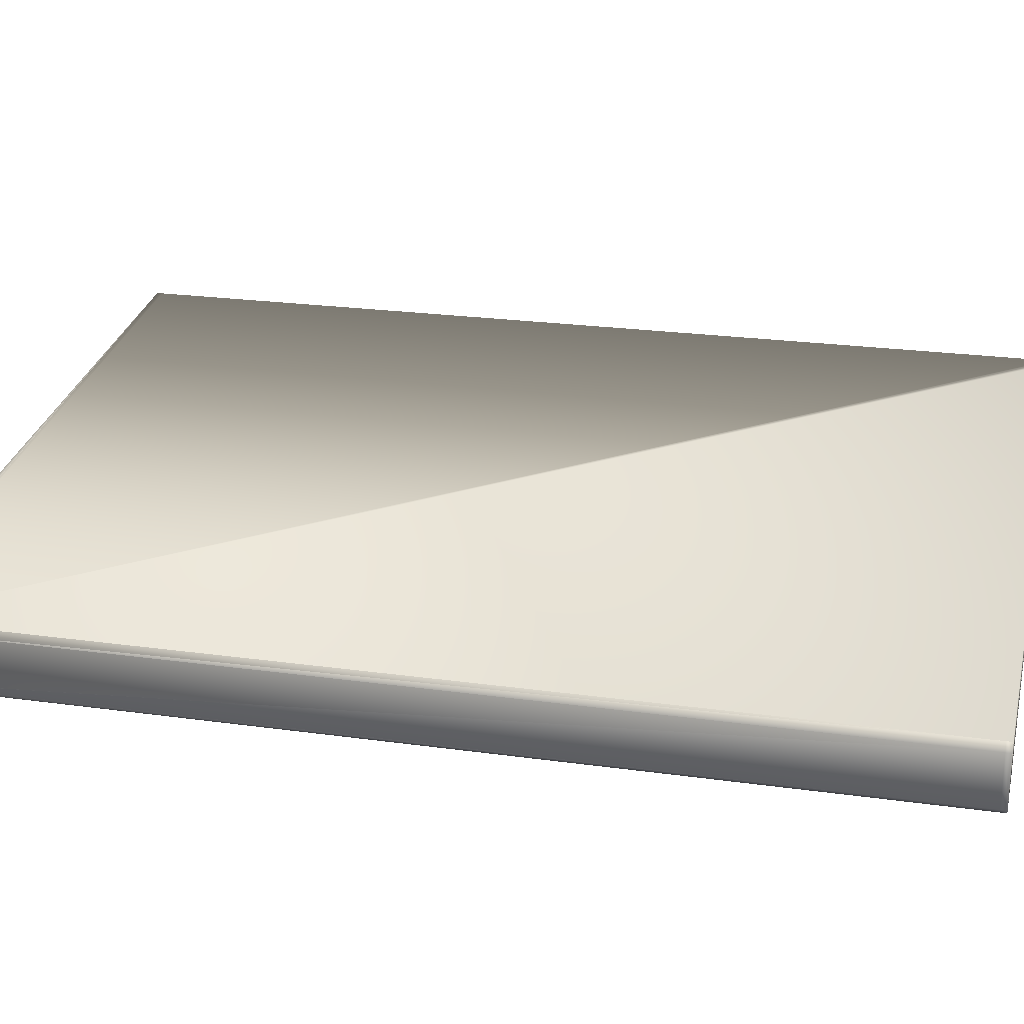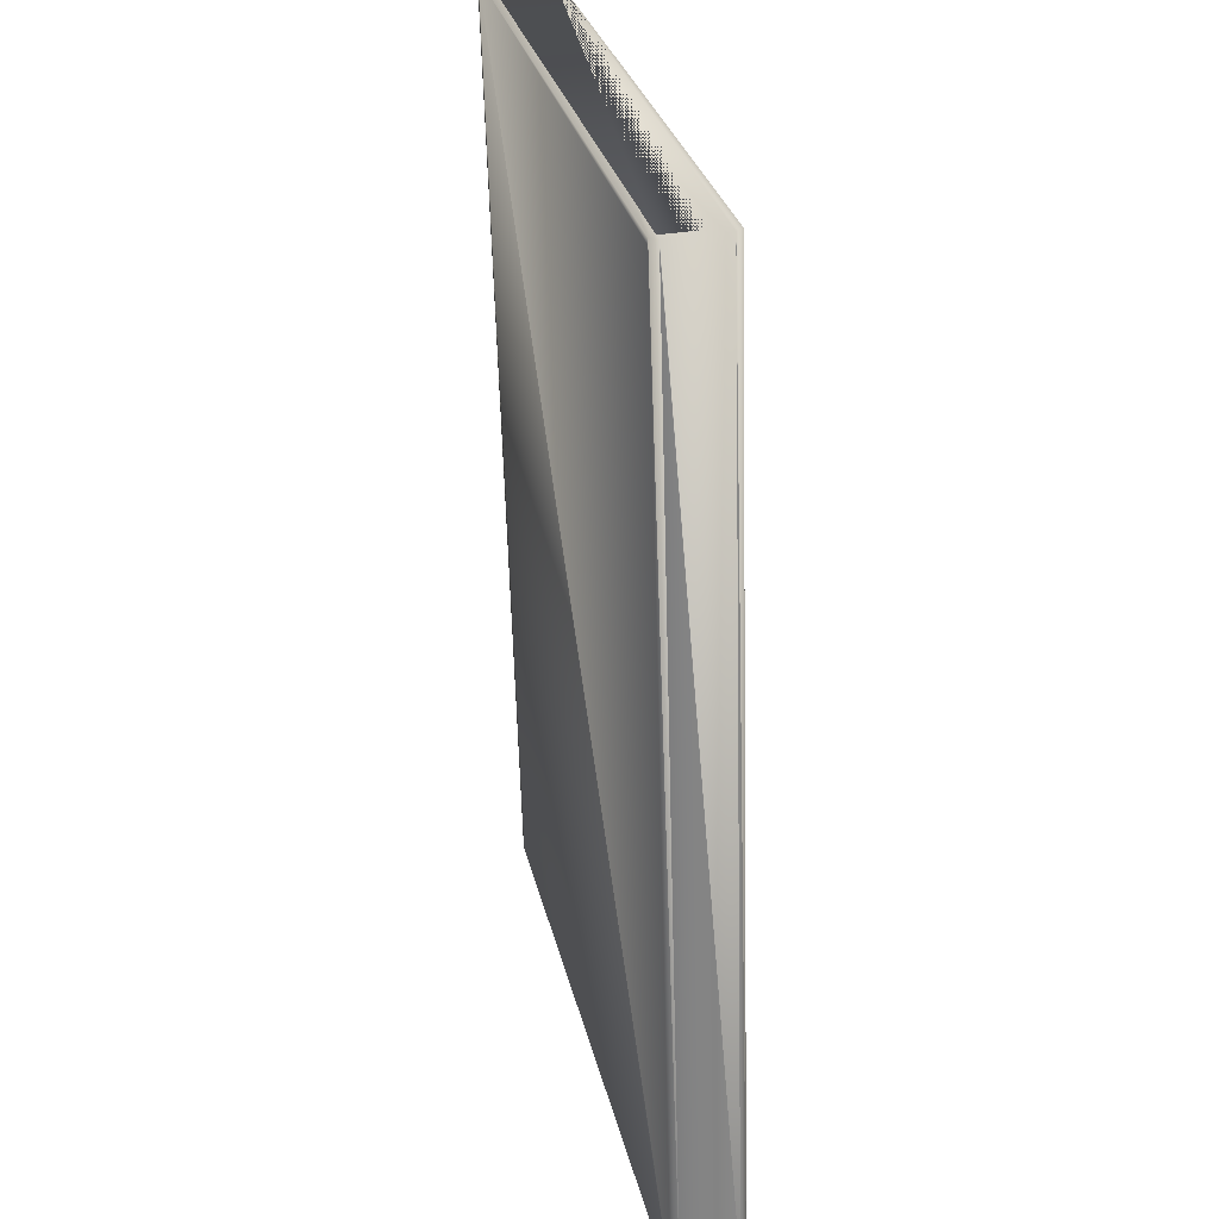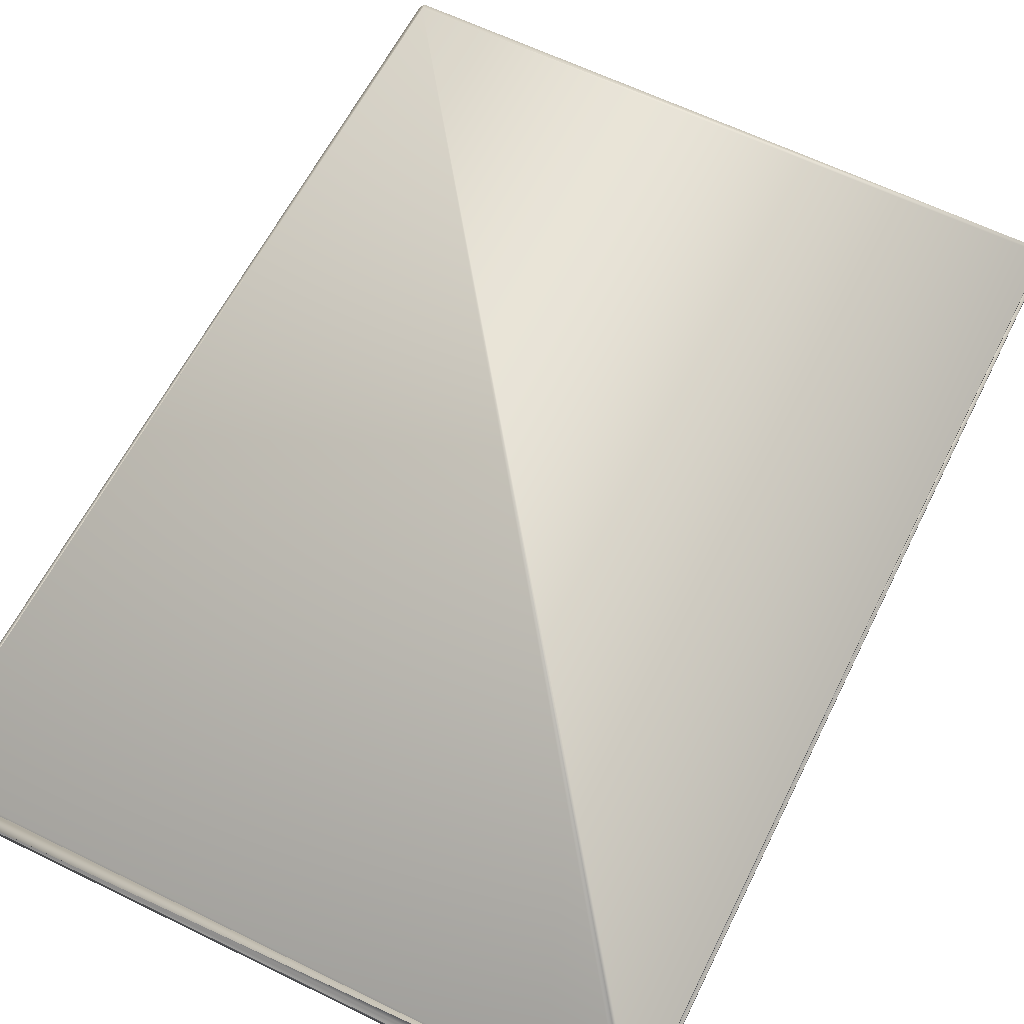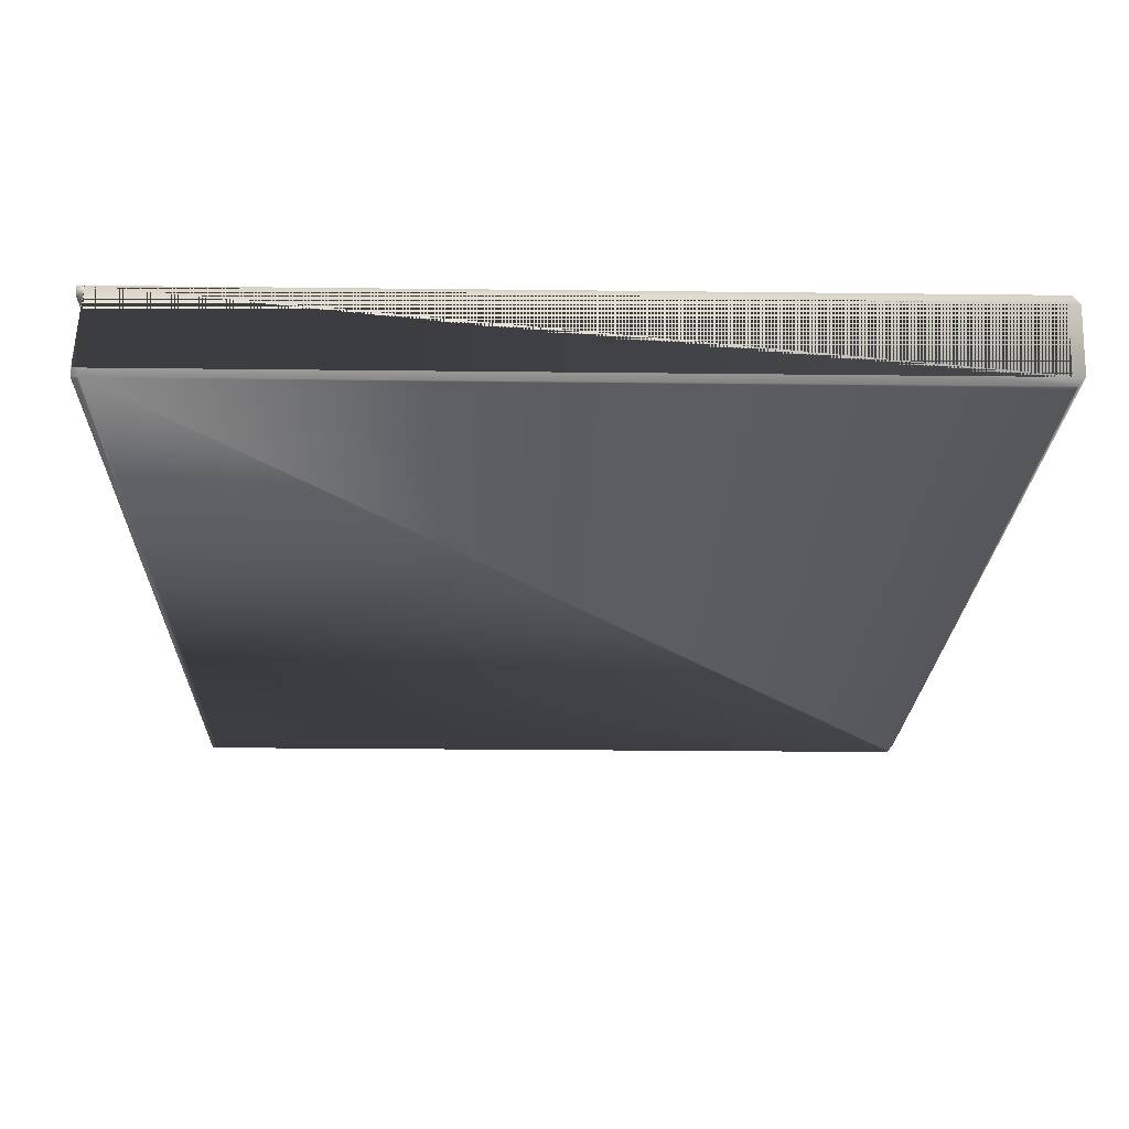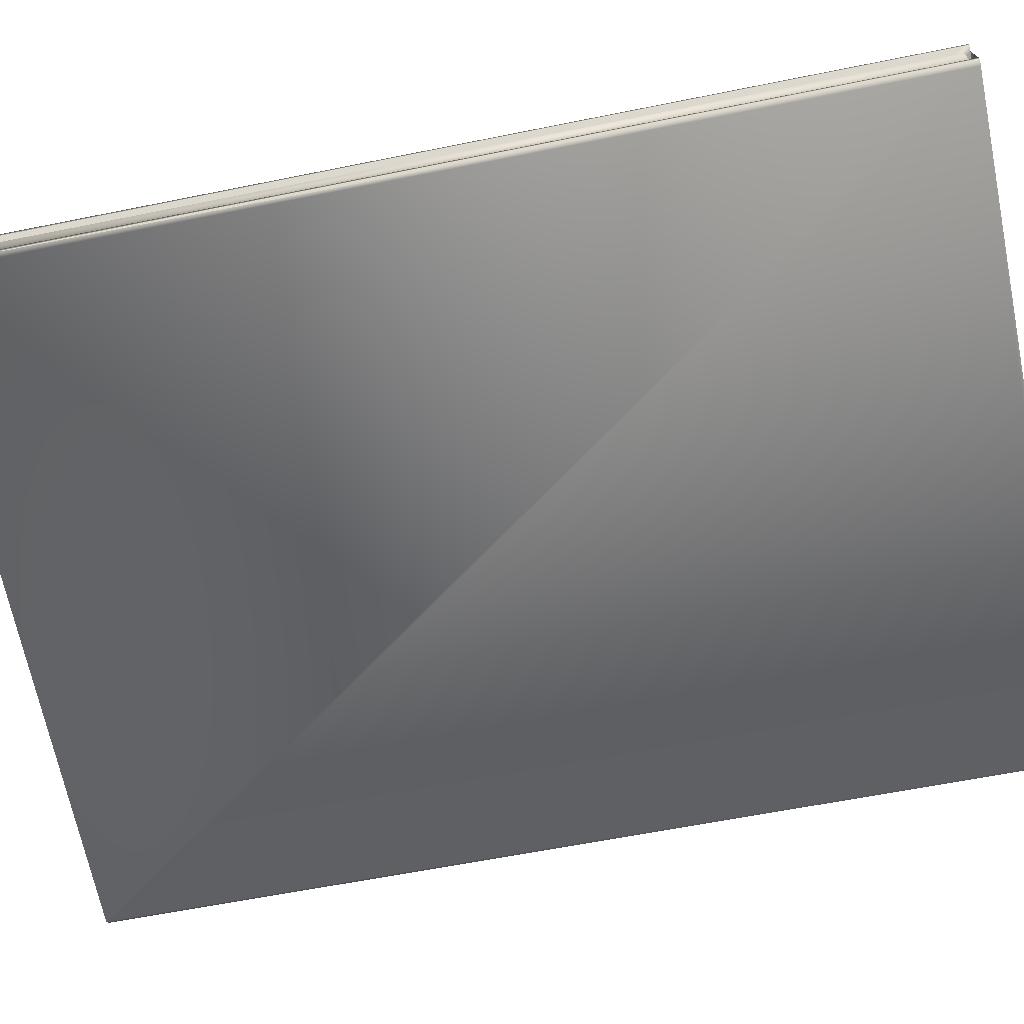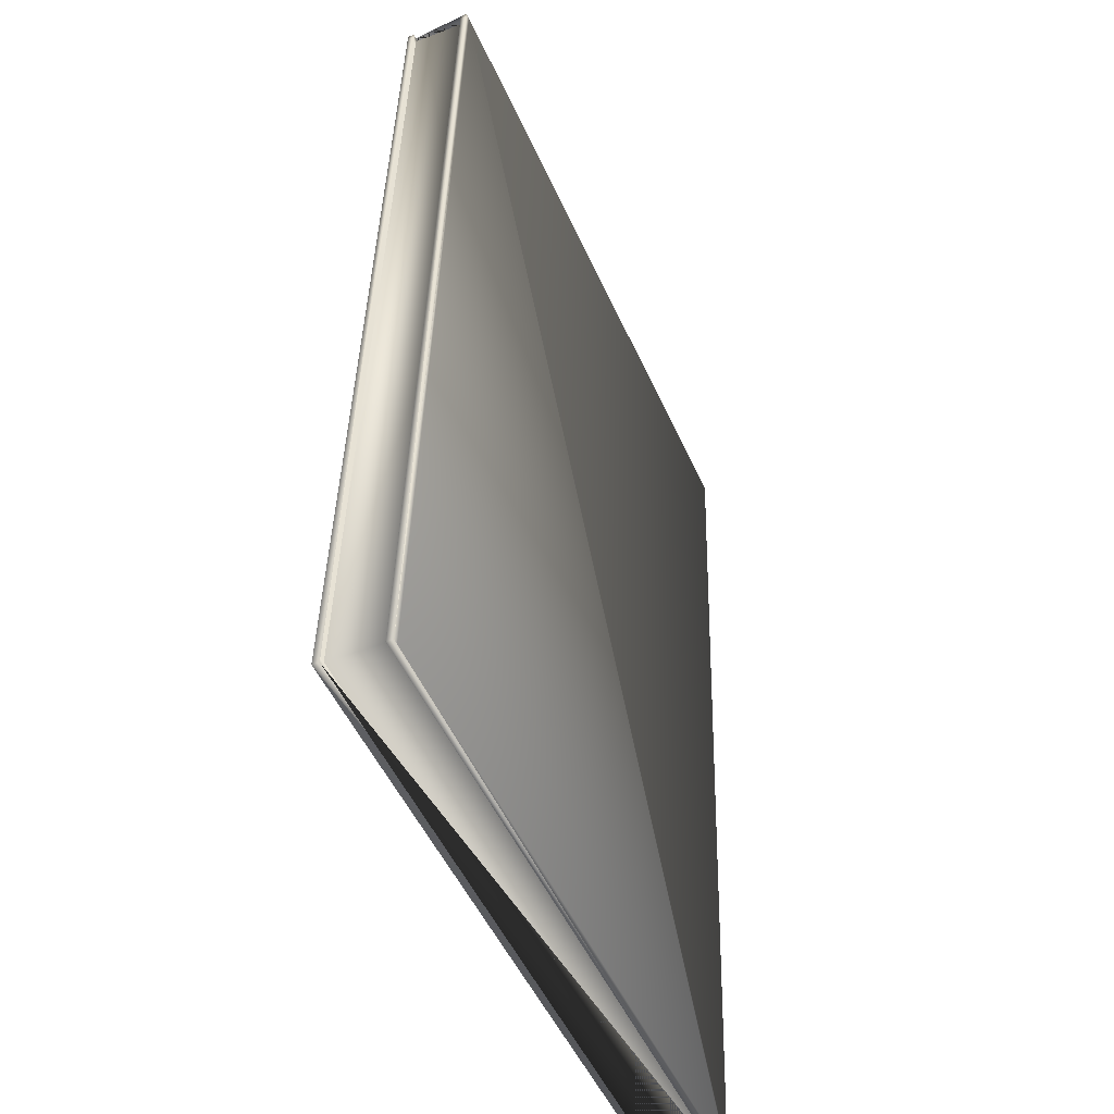
<metadata>
{"format":"obj","ext":"obj","renderer":"f3d","projection":"perspective","resolution":1024,"background":"white","views":[{"elev":29.7,"azim":-76.5,"up":"+Z"},{"elev":28.9,"azim":-102.4,"up":"+Y"},{"elev":62.9,"azim":26.3,"up":"+Z"},{"elev":-20.6,"azim":178.7,"up":"+Z"},{"elev":-68.7,"azim":101.6,"up":"+Z"},{"elev":-50.1,"azim":113.5,"up":"+Y"}]}
</metadata>
<code>
o 1_Cube.011
v 1.572 1.163 1.813
v 1.572 1.701 1.798
v 1.572 1.164 1.852
v 1.572 1.702 1.836
v 1.568 1.163 1.817
v 1.568 1.164 1.848
v 1.568 1.701 1.802
v 1.568 1.702 1.832
v 1.956 1.163 1.817
v 1.956 1.701 1.802
v 1.956 1.702 1.832
v 1.956 1.164 1.848
v 1.574 1.163 1.817
v 1.574 1.164 1.848
v 1.574 1.702 1.832
v 1.574 1.701 1.802
v 1.572 1.16 1.813
v 1.956 1.16 1.813
v 1.572 1.161 1.852
v 1.956 1.161 1.852
v 1.568 1.16 1.817
v 1.568 1.161 1.848
v 1.956 1.16 1.817
v 1.956 1.161 1.848
v 1.574 1.16 1.817
v 1.574 1.161 1.848
v 1.572 1.704 1.798
v 1.956 1.704 1.798
v 1.572 1.705 1.836
v 1.956 1.705 1.836
v 1.568 1.704 1.802
v 1.568 1.705 1.832
v 1.956 1.704 1.802
v 1.956 1.705 1.832
v 1.574 1.705 1.832
v 1.574 1.704 1.802
v 1.959 1.702 1.836
v 1.959 1.164 1.852
v 1.959 1.702 1.832
v 1.959 1.164 1.848
v 1.959 1.161 1.852
v 1.959 1.161 1.848
v 1.959 1.705 1.836
v 1.959 1.705 1.832
v 1.959 1.701 1.798
v 1.959 1.163 1.813
v 1.959 1.163 1.817
v 1.959 1.701 1.802
v 1.959 1.16 1.813
v 1.959 1.16 1.817
v 1.959 1.704 1.798
v 1.959 1.704 1.802
f 10 16 15 11
f 12 14 13 9
f 9 10 11 12
f 13 14 26 25
f 28 51 45 46 49 18 17 1 2 27
f 15 16 36 35
f 3 4 29 32 8 6 22 19
f 5 7 31 27 2 1 17 21
f 6 8 32 31 7 5 21 22
f 9 13 25 23 50 47 48 52 33 36 16 10
f 37 38 41 42 40 39 44 43
f 14 12 11 15 35 34 44 39 40 42 24 26
f 48 47 50 49 46 45 51 52
f 21 17 18 49 50 23 25 26 24 42 41 20 19 22
f 30 43 44 34 35 36 33 52 51 28 27 31 32 29
f 4 3 19 20 41 38 37 43 30 29

</code>
